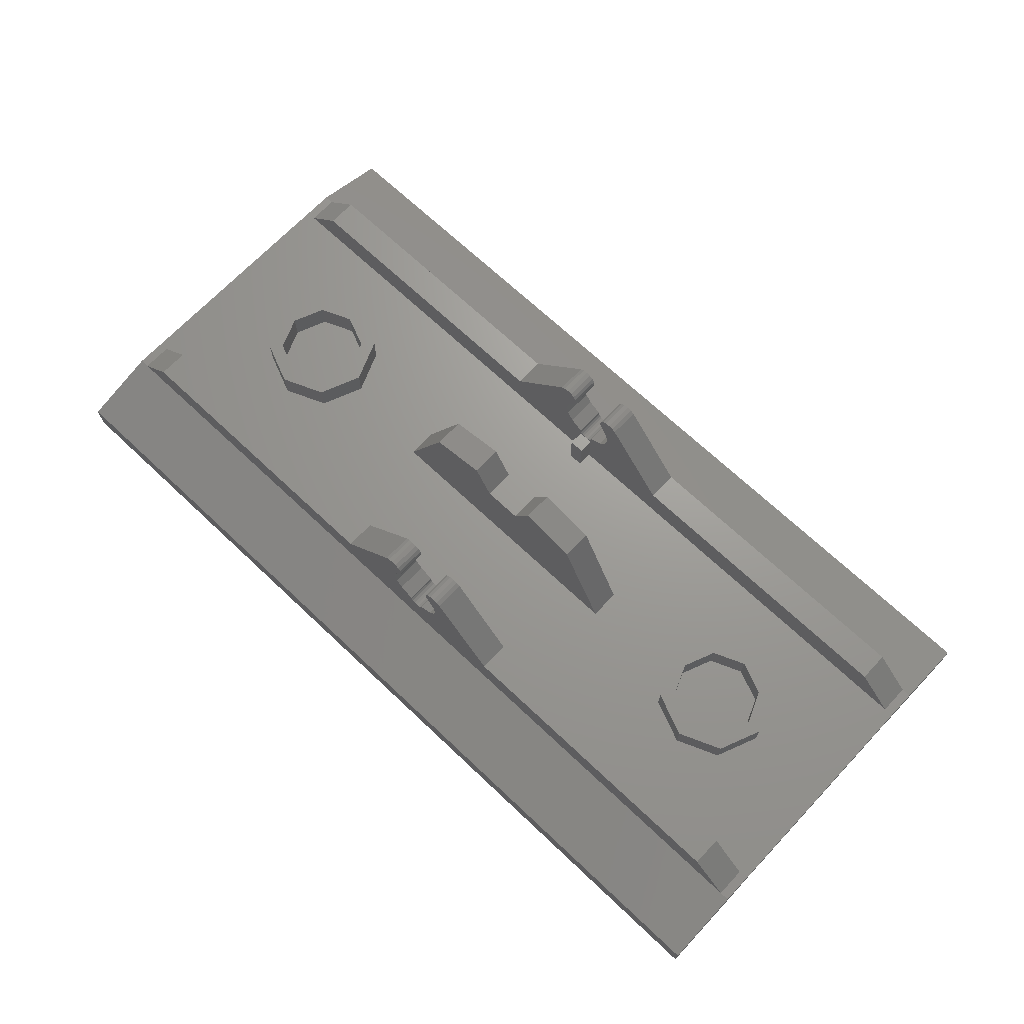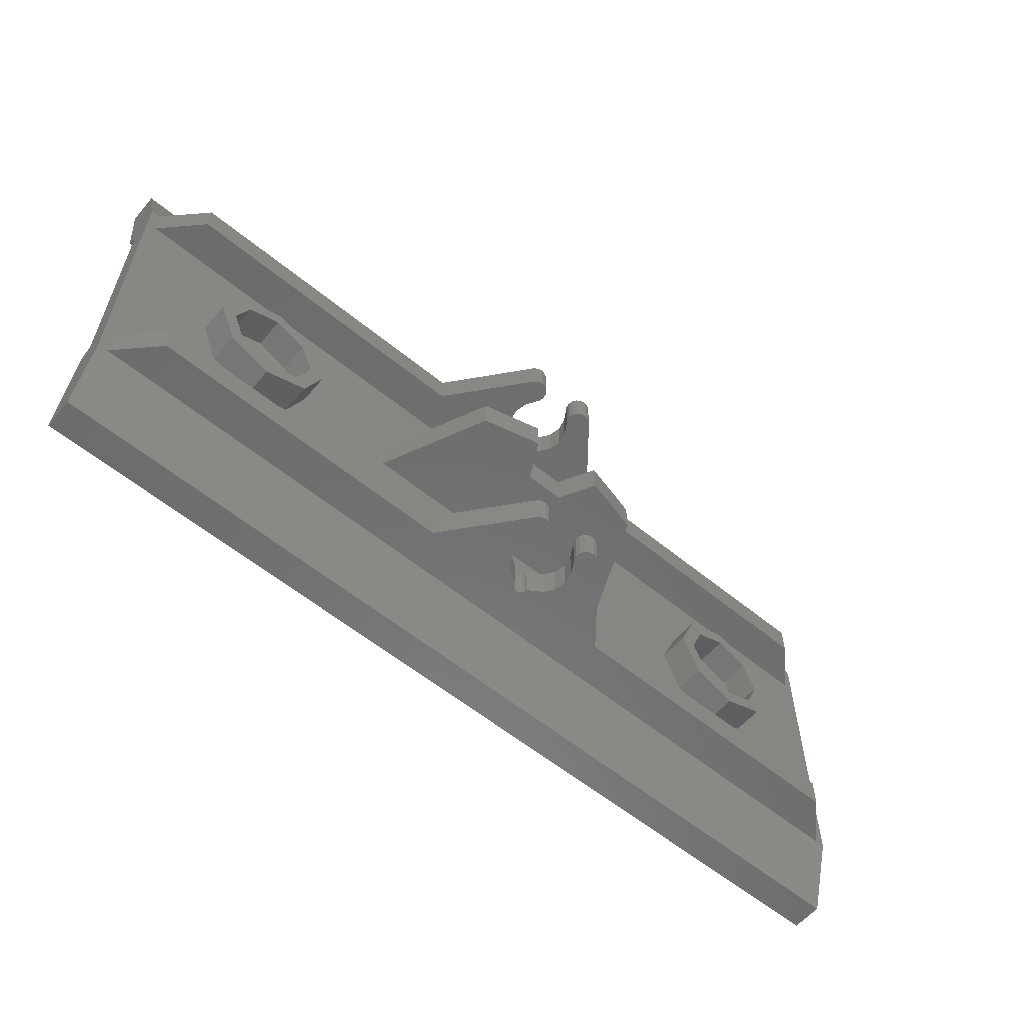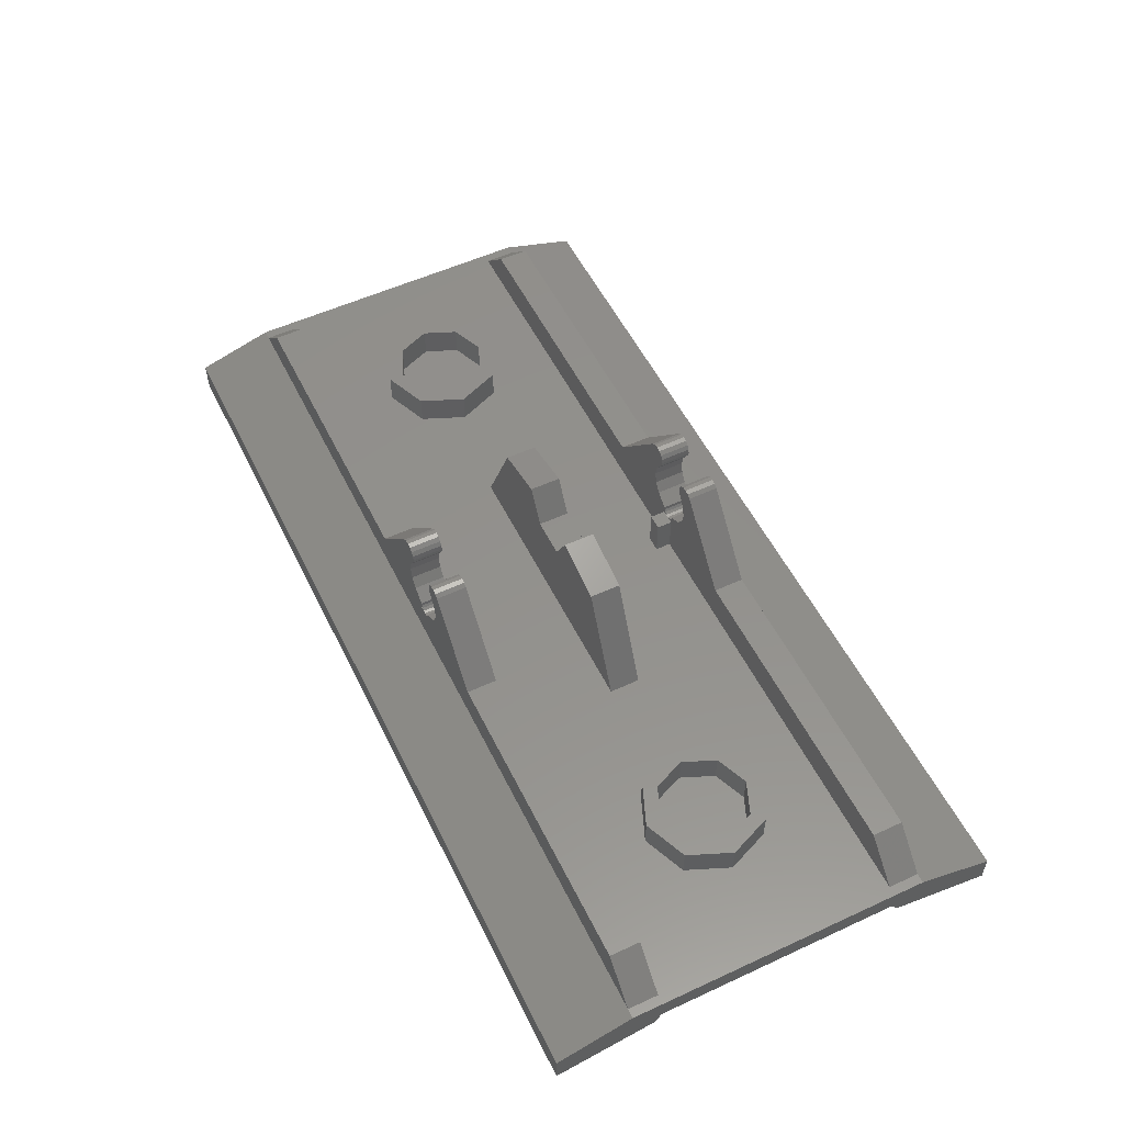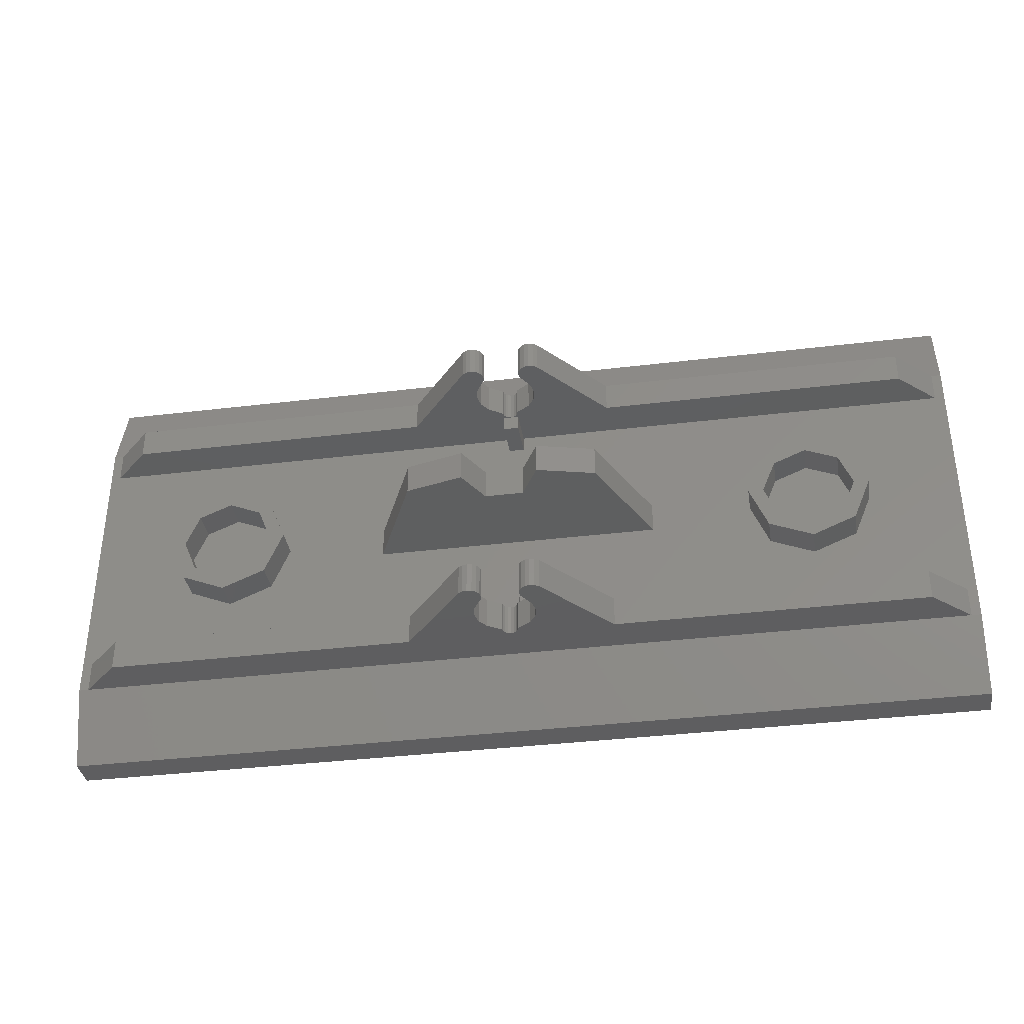
<metadata>
{"format":"stl","ext":"stl","renderer":"f3d","projection":"perspective","resolution":1024,"background":"white","views":[{"elev":69.1,"azim":43.4,"up":"+Y"},{"elev":-58.4,"azim":139.8,"up":"+Z"},{"elev":54.6,"azim":-116.0,"up":"+Y"},{"elev":-36.4,"azim":-171.0,"up":"+Z"}]}
</metadata>
<code>
# stl→obj: 308 verts, 494 faces
v 0.54 0.2 0.64
v 0.04 0.2 0.64
v 0.04 0.24 0.64
v -0.54 0.2 0.64
v -0.04 0.24 0.64
v -0.04 0.2 0.64
v 0.1472 0.4608 0.64
v 0.1148 0.5148 0.64
v 0.16 0.4 0.64
v 0.1472 0.3392 0.64
v 0.112 0.288 0.64
v -0.112 0.288 0.64
v -0.1472 0.3392 0.64
v -0.16 0.4 0.64
v -0.1472 0.4608 0.64
v -0.1148 0.5148 0.64
v 0.2052 0.6052 0.64
v -0.2052 0.6052 0.64
v 0.04 0.24 0.8
v 0.04 0.2 0.8
v 0.54 0.2 0.8
v -0.04 0.2 0.8
v -0.04 0.24 0.8
v -0.54 0.2 0.8
v -0.1472 0.4608 0.8
v -0.1148 0.5148 0.8
v -0.16 0.4 0.8
v -0.1472 0.3392 0.8
v -0.112 0.288 0.8
v 0.112 0.288 0.8
v 0.1472 0.3392 0.8
v 0.16 0.4 0.8
v 0.1472 0.4608 0.8
v 0.1148 0.5148 0.8
v 0.2052 0.6052 0.8
v -0.2052 0.6052 0.8
v 0.04 0.24 -0.64
v 0.04 0.2 -0.64
v 0.54 0.2 -0.64
v -0.04 0.2 -0.64
v -0.04 0.24 -0.64
v -0.54 0.2 -0.64
v 0.1148 0.5148 -0.64
v 0.1472 0.4608 -0.64
v 0.16 0.4 -0.64
v 0.1472 0.3392 -0.64
v 0.112 0.288 -0.64
v -0.112 0.288 -0.64
v -0.1472 0.3392 -0.64
v -0.16 0.4 -0.64
v -0.1472 0.4608 -0.64
v -0.1148 0.5148 -0.64
v 0.2052 0.6052 -0.64
v -0.2052 0.6052 -0.64
v 0.54 0.2 -0.8
v 0.04 0.2 -0.8
v 0.04 0.24 -0.8
v -0.54 0.2 -0.8
v -0.04 0.24 -0.8
v -0.04 0.2 -0.8
v -0.1148 0.5148 -0.8
v -0.1472 0.4608 -0.8
v -0.16 0.4 -0.8
v -0.1472 0.3392 -0.8
v -0.112 0.288 -0.8
v 0.112 0.288 -0.8
v 0.1472 0.3392 -0.8
v 0.16 0.4 -0.8
v 0.1472 0.4608 -0.8
v 0.1148 0.5148 -0.8
v 0.2052 0.6052 -0.8
v -0.2052 0.6052 -0.8
v -0 0.2 0.64
v 0.01531 0.203 0.64
v 0.02828 0.2117 0.64
v 0.03696 0.2247 0.64
v -0.03696 0.2247 0.64
v -0.02828 0.2117 0.64
v -0.01531 0.203 0.64
v 0.16 0.56 0.64
v 0.096 0.56 0.64
v 0.1009 0.5845 0.64
v 0.1147 0.6053 0.64
v 0.1355 0.6191 0.64
v 0.16 0.624 0.64
v 0.1147 0.5147 0.64
v 0.1009 0.5355 0.64
v 0.1845 0.6191 0.64
v 0.2053 0.6053 0.64
v -0.16 0.624 0.64
v -0.1355 0.6191 0.64
v -0.16 0.56 0.64
v -0.1147 0.6053 0.64
v -0.1009 0.5845 0.64
v -0.096 0.56 0.64
v -0.1009 0.5355 0.64
v -0.1147 0.5147 0.64
v -0.2053 0.6053 0.64
v -0.1845 0.6191 0.64
v -0 0.2 0.8
v -0.01531 0.203 0.8
v -0.02828 0.2117 0.8
v -0.03696 0.2247 0.8
v 0.03696 0.2247 0.8
v 0.02828 0.2117 0.8
v 0.01531 0.203 0.8
v 0.16 0.624 0.8
v 0.1355 0.6191 0.8
v 0.16 0.56 0.8
v 0.1147 0.6053 0.8
v 0.1009 0.5845 0.8
v 0.096 0.56 0.8
v 0.1009 0.5355 0.8
v 0.1147 0.5147 0.8
v 0.2053 0.6053 0.8
v 0.1845 0.6191 0.8
v -0.16 0.56 0.8
v -0.096 0.56 0.8
v -0.1009 0.5845 0.8
v -0.1147 0.6053 0.8
v -0.1355 0.6191 0.8
v -0.16 0.624 0.8
v -0.1147 0.5147 0.8
v -0.1009 0.5355 0.8
v -0.1845 0.6191 0.8
v -0.2053 0.6053 0.8
v -0 0.2 -0.64
v -0.01531 0.203 -0.64
v -0.02828 0.2117 -0.64
v -0.03696 0.2247 -0.64
v 0.03696 0.2247 -0.64
v 0.02828 0.2117 -0.64
v 0.01531 0.203 -0.64
v 0.16 0.624 -0.64
v 0.1355 0.6191 -0.64
v 0.16 0.56 -0.64
v 0.1147 0.6053 -0.64
v 0.1009 0.5845 -0.64
v 0.096 0.56 -0.64
v 0.1009 0.5355 -0.64
v 0.1147 0.5147 -0.64
v 0.2053 0.6053 -0.64
v 0.1845 0.6191 -0.64
v -0.16 0.56 -0.64
v -0.096 0.56 -0.64
v -0.1009 0.5845 -0.64
v -0.1147 0.6053 -0.64
v -0.1355 0.6191 -0.64
v -0.16 0.624 -0.64
v -0.1147 0.5147 -0.64
v -0.1009 0.5355 -0.64
v -0.1845 0.6191 -0.64
v -0.2053 0.6053 -0.64
v -0 0.2 -0.8
v 0.01531 0.203 -0.8
v 0.02828 0.2117 -0.8
v 0.03696 0.2247 -0.8
v -0.03696 0.2247 -0.8
v -0.02828 0.2117 -0.8
v -0.01531 0.203 -0.8
v 0.16 0.56 -0.8
v 0.096 0.56 -0.8
v 0.1009 0.5845 -0.8
v 0.1147 0.6053 -0.8
v 0.1355 0.6191 -0.8
v 0.16 0.624 -0.8
v 0.1147 0.5147 -0.8
v 0.1009 0.5355 -0.8
v 0.1845 0.6191 -0.8
v 0.2053 0.6053 -0.8
v -0.16 0.624 -0.8
v -0.1355 0.6191 -0.8
v -0.16 0.56 -0.8
v -0.1147 0.6053 -0.8
v -0.1009 0.5845 -0.8
v -0.096 0.56 -0.8
v -0.1009 0.5355 -0.8
v -0.1147 0.5147 -0.8
v -0.2053 0.6053 -0.8
v -0.1845 0.6191 -0.8
v -2.4 0 0.8
v -2.4 0 -0.8
v -2.4 -0.12 -1.2
v -2.4 -0.12 1.2
v 2.4 0 -0.8
v 2.4 0 0.8
v 2.4 -0.12 1.2
v 2.4 -0.12 -1.2
v -0.04 0 0.64
v -2.35 0 0.64
v -2.15 0.2 0.64
v 2.15 0.2 0.64
v 2.35 0 0.64
v 0.04 0 0.64
v 2.15 0.2 0.8
v -2.15 0.2 0.8
v -2.35 0 0.8
v 2.35 0 0.8
v -2.15 0.2 -0.64
v -2.35 0 -0.64
v -0.04 0 -0.64
v 0.04 0 -0.64
v 2.35 0 -0.64
v 2.15 0.2 -0.64
v 2.35 0 -0.8
v -2.35 0 -0.8
v -2.15 0.2 -0.8
v 2.15 0.2 -0.8
v -0.1 0.44 -0.08
v 0.1 0.44 -0.08
v 0.75 0 -0.08
v -0.75 0 -0.08
v -0.5 0.55 -0.08
v -0.2 0.624 -0.08
v 0.5 0.55 -0.08
v 0.2 0.624 -0.08
v -0.1 0.44 0.08
v -0.75 0 0.08
v 0.75 0 0.08
v 0.1 0.44 0.08
v -0.5 0.55 0.08
v -0.2 0.624 0.08
v 0.5 0.55 0.08
v 0.2 0.624 0.08
v 2.4 -0.12 -0.64
v 2.4 -0.18 -0.68
v 2.4 -0.28 -1.2
v -2.4 -0.12 -0.64
v -2.4 -0.28 -1.2
v -2.4 -0.18 -0.68
v -2.4 -0.12 0.64
v -2.4 -0.18 0.68
v -2.4 -0.28 1.2
v 2.4 -0.12 0.64
v 2.4 -0.28 1.2
v 2.4 -0.18 0.68
v 0.04 0 0.56
v 0.04 0.2 0.56
v -0.04 0.2 0.56
v -0.04 0 0.56
v -0.04 0.2 -0.56
v 0.04 0.2 -0.56
v -0.04 0 -0.56
v 0.04 0 -0.56
v -1.36 0.16 0
v -1.28 0.16 0
v -1.374 0.16 -0.2263
v -1.43 0.16 -0.1697
v -1.6 0.16 -0.32
v -1.6 0.16 -0.24
v -1.826 0.16 -0.2263
v -1.77 0.16 -0.1697
v -1.92 0.16 -0
v -1.84 0.16 -0
v -1.826 0.16 0.2263
v -1.77 0.16 0.1697
v -1.6 0.16 0.32
v -1.6 0.16 0.24
v -1.374 0.16 0.2263
v -1.43 0.16 0.1697
v -1.28 0 0
v -1.374 0 -0.2263
v -1.6 0 -0.32
v -1.826 0 -0.2263
v -1.92 0 -0
v -1.826 0 0.2263
v -1.6 0 0.32
v -1.374 0 0.2263
v -1.36 0 0
v -1.43 0 -0.1697
v -1.6 0 -0.24
v -1.77 0 -0.1697
v -1.84 0 -0
v -1.77 0 0.1697
v -1.6 0 0.24
v -1.43 0 0.1697
v 1.84 0.16 0
v 1.92 0.16 0
v 1.826 0.16 -0.2263
v 1.77 0.16 -0.1697
v 1.6 0.16 -0.32
v 1.6 0.16 -0.24
v 1.374 0.16 -0.2263
v 1.43 0.16 -0.1697
v 1.28 0.16 -0
v 1.36 0.16 -0
v 1.374 0.16 0.2263
v 1.43 0.16 0.1697
v 1.6 0.16 0.32
v 1.6 0.16 0.24
v 1.826 0.16 0.2263
v 1.77 0.16 0.1697
v 1.92 0 0
v 1.826 0 -0.2263
v 1.6 0 -0.32
v 1.374 0 -0.2263
v 1.28 0 -0
v 1.374 0 0.2263
v 1.6 0 0.32
v 1.826 0 0.2263
v 1.84 0 0
v 1.77 0 -0.1697
v 1.6 0 -0.24
v 1.43 0 -0.1697
v 1.36 0 -0
v 1.43 0 0.1697
v 1.6 0 0.24
v 1.77 0 0.1697
f 1 2 3
f 4 5 6
f 1 7 8
f 1 9 7
f 1 10 9
f 1 11 10
f 1 3 11
f 4 12 5
f 4 13 12
f 4 14 13
f 4 15 14
f 4 16 15
f 8 17 1
f 18 16 4
f 19 20 21
f 22 23 24
f 24 25 26
f 24 27 25
f 24 28 27
f 24 29 28
f 24 23 29
f 21 30 19
f 21 31 30
f 21 32 31
f 21 33 32
f 21 34 33
f 21 35 34
f 24 26 36
f 37 38 39
f 40 41 42
f 43 44 39
f 44 45 39
f 45 46 39
f 46 47 39
f 47 37 39
f 41 48 42
f 48 49 42
f 49 50 42
f 50 51 42
f 51 52 42
f 39 53 43
f 42 52 54
f 55 56 57
f 58 59 60
f 61 62 58
f 62 63 58
f 63 64 58
f 64 65 58
f 65 59 58
f 57 66 55
f 66 67 55
f 67 68 55
f 68 69 55
f 69 70 55
f 70 71 55
f 72 61 58
f 2 73 74
f 2 74 75
f 2 75 76
f 2 76 3
f 6 5 77
f 6 77 78
f 6 78 79
f 6 79 73
f 80 81 82
f 80 82 83
f 80 83 84
f 80 84 85
f 86 87 80
f 87 81 80
f 80 85 88
f 80 88 89
f 90 91 92
f 91 93 92
f 93 94 92
f 94 95 92
f 92 95 96
f 92 96 97
f 98 99 92
f 99 90 92
f 100 101 22
f 101 102 22
f 102 103 22
f 103 23 22
f 19 104 20
f 104 105 20
f 105 106 20
f 106 100 20
f 107 108 109
f 108 110 109
f 110 111 109
f 111 112 109
f 109 112 113
f 109 113 114
f 115 116 109
f 116 107 109
f 117 118 119
f 117 119 120
f 117 120 121
f 117 121 122
f 123 124 117
f 124 118 117
f 117 122 125
f 117 125 126
f 127 128 40
f 128 129 40
f 129 130 40
f 130 41 40
f 37 131 38
f 131 132 38
f 132 133 38
f 133 127 38
f 134 135 136
f 135 137 136
f 137 138 136
f 138 139 136
f 136 139 140
f 136 140 141
f 142 143 136
f 143 134 136
f 144 145 146
f 144 146 147
f 144 147 148
f 144 148 149
f 150 151 144
f 151 145 144
f 144 149 152
f 144 152 153
f 56 154 155
f 56 155 156
f 56 156 157
f 56 157 57
f 60 59 158
f 60 158 159
f 60 159 160
f 60 160 154
f 161 162 163
f 161 163 164
f 161 164 165
f 161 165 166
f 167 168 161
f 168 162 161
f 161 166 169
f 161 169 170
f 171 172 173
f 172 174 173
f 174 175 173
f 175 176 173
f 173 176 177
f 173 177 178
f 179 180 173
f 180 171 173
f 181 182 183
f 181 183 184
f 185 186 187
f 185 187 188
f 189 190 191
f 189 191 6
f 2 192 193
f 2 193 194
f 195 196 197
f 195 197 198
f 34 8 7
f 34 7 33
f 33 7 9
f 33 9 32
f 32 9 10
f 32 10 31
f 31 10 11
f 31 11 30
f 30 11 3
f 30 3 19
f 26 25 15
f 26 15 16
f 25 27 14
f 25 14 15
f 27 28 13
f 27 13 14
f 28 29 12
f 28 12 13
f 29 23 5
f 29 5 12
f 40 199 200
f 40 200 201
f 202 203 204
f 202 204 38
f 205 206 207
f 205 207 208
f 69 44 43
f 69 43 70
f 68 45 44
f 68 44 69
f 67 46 45
f 67 45 68
f 66 47 46
f 66 46 67
f 57 37 47
f 57 47 66
f 52 51 62
f 52 62 61
f 51 50 63
f 51 63 62
f 50 49 64
f 50 64 63
f 49 48 65
f 49 65 64
f 48 41 59
f 48 59 65
f 209 210 211
f 209 211 212
f 213 214 209
f 213 209 212
f 215 211 210
f 215 210 216
f 217 218 219
f 217 219 220
f 221 218 217
f 221 217 222
f 223 224 220
f 223 220 219
f 188 225 226
f 188 226 227
f 228 183 229
f 228 229 230
f 184 231 232
f 184 232 233
f 234 187 235
f 234 235 236
f 186 185 182
f 186 182 181
f 183 182 185
f 183 185 188
f 187 186 181
f 187 181 184
f 2 194 237
f 2 237 238
f 239 240 189
f 239 189 6
f 238 237 240
f 238 240 239
f 6 2 238
f 6 238 239
f 5 23 103
f 5 103 77
f 77 103 102
f 77 102 78
f 78 102 101
f 78 101 79
f 79 101 100
f 79 100 73
f 73 100 106
f 73 106 74
f 74 106 105
f 74 105 75
f 75 105 104
f 75 104 76
f 76 104 19
f 76 19 3
f 81 112 111
f 81 111 82
f 82 111 110
f 82 110 83
f 83 110 108
f 83 108 84
f 84 108 107
f 84 107 85
f 86 114 113
f 86 113 87
f 87 113 112
f 87 112 81
f 85 107 116
f 85 116 88
f 88 116 115
f 88 115 89
f 90 122 121
f 90 121 91
f 91 121 120
f 91 120 93
f 93 120 119
f 93 119 94
f 94 119 118
f 94 118 95
f 95 118 124
f 95 124 96
f 96 124 123
f 96 123 97
f 98 126 125
f 98 125 99
f 99 125 122
f 99 122 90
f 197 196 191
f 197 191 190
f 193 192 195
f 193 195 198
f 24 4 191
f 24 191 196
f 195 192 1
f 195 1 21
f 21 1 17
f 21 17 35
f 36 18 4
f 36 4 24
f 241 242 38
f 241 38 40
f 241 243 244
f 241 244 242
f 40 201 243
f 40 243 241
f 242 244 202
f 242 202 38
f 59 41 130
f 59 130 158
f 158 130 129
f 158 129 159
f 159 129 128
f 159 128 160
f 160 128 127
f 160 127 154
f 154 127 133
f 154 133 155
f 155 133 132
f 155 132 156
f 156 132 131
f 156 131 157
f 157 131 37
f 157 37 57
f 162 139 138
f 162 138 163
f 163 138 137
f 163 137 164
f 164 137 135
f 164 135 165
f 165 135 134
f 165 134 166
f 167 141 140
f 167 140 168
f 168 140 139
f 168 139 162
f 166 134 143
f 166 143 169
f 169 143 142
f 169 142 170
f 171 149 148
f 171 148 172
f 172 148 147
f 172 147 174
f 174 147 146
f 174 146 175
f 175 146 145
f 175 145 176
f 176 145 151
f 176 151 177
f 177 151 150
f 177 150 178
f 179 153 152
f 179 152 180
f 180 152 149
f 180 149 171
f 200 199 207
f 200 207 206
f 205 208 204
f 205 204 203
f 42 58 207
f 42 207 199
f 204 208 55
f 204 55 39
f 39 55 71
f 39 71 53
f 54 72 58
f 54 58 42
f 221 213 212
f 221 212 218
f 219 211 215
f 219 215 223
f 222 214 213
f 222 213 221
f 223 215 216
f 223 216 224
f 217 209 214
f 217 214 222
f 224 216 210
f 224 210 220
f 220 210 209
f 220 209 217
f 245 246 247
f 245 247 248
f 248 247 249
f 248 249 250
f 250 249 251
f 250 251 252
f 252 251 253
f 252 253 254
f 254 253 255
f 254 255 256
f 256 255 257
f 256 257 258
f 258 257 259
f 258 259 260
f 260 259 246
f 260 246 245
f 246 261 262
f 246 262 247
f 247 262 263
f 247 263 249
f 249 263 264
f 249 264 251
f 251 264 265
f 251 265 253
f 253 265 266
f 253 266 255
f 255 266 267
f 255 267 257
f 257 267 268
f 257 268 259
f 259 268 261
f 259 261 246
f 269 245 248
f 269 248 270
f 270 248 250
f 270 250 271
f 271 250 252
f 271 252 272
f 272 252 254
f 272 254 273
f 273 254 256
f 273 256 274
f 274 256 258
f 274 258 275
f 275 258 260
f 275 260 276
f 276 260 245
f 276 245 269
f 277 278 279
f 277 279 280
f 280 279 281
f 280 281 282
f 282 281 283
f 282 283 284
f 284 283 285
f 284 285 286
f 286 285 287
f 286 287 288
f 288 287 289
f 288 289 290
f 290 289 291
f 290 291 292
f 292 291 278
f 292 278 277
f 278 293 294
f 278 294 279
f 279 294 295
f 279 295 281
f 281 295 296
f 281 296 283
f 283 296 297
f 283 297 285
f 285 297 298
f 285 298 287
f 287 298 299
f 287 299 289
f 289 299 300
f 289 300 291
f 291 300 293
f 291 293 278
f 301 277 280
f 301 280 302
f 302 280 282
f 302 282 303
f 303 282 284
f 303 284 304
f 304 284 286
f 304 286 305
f 305 286 288
f 305 288 306
f 306 288 290
f 306 290 307
f 307 290 292
f 307 292 308
f 308 292 277
f 308 277 301
f 229 183 188
f 229 188 227
f 235 187 184
f 235 184 233
f 225 234 231
f 225 231 228
f 228 230 226
f 228 226 225
f 234 236 232
f 234 232 231
f 229 227 226
f 229 226 230
f 232 236 235
f 232 235 233

</code>
